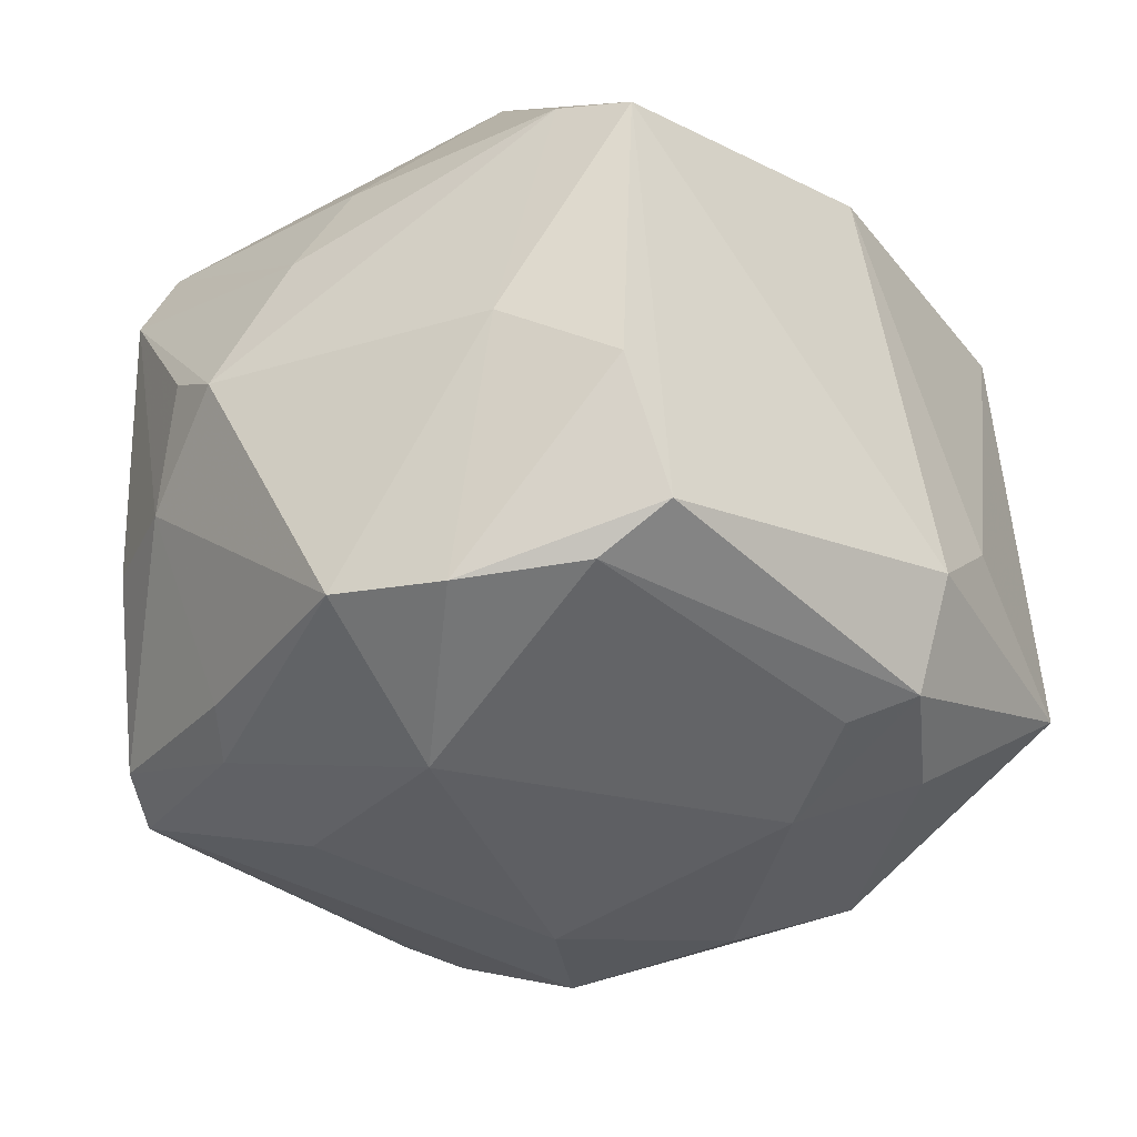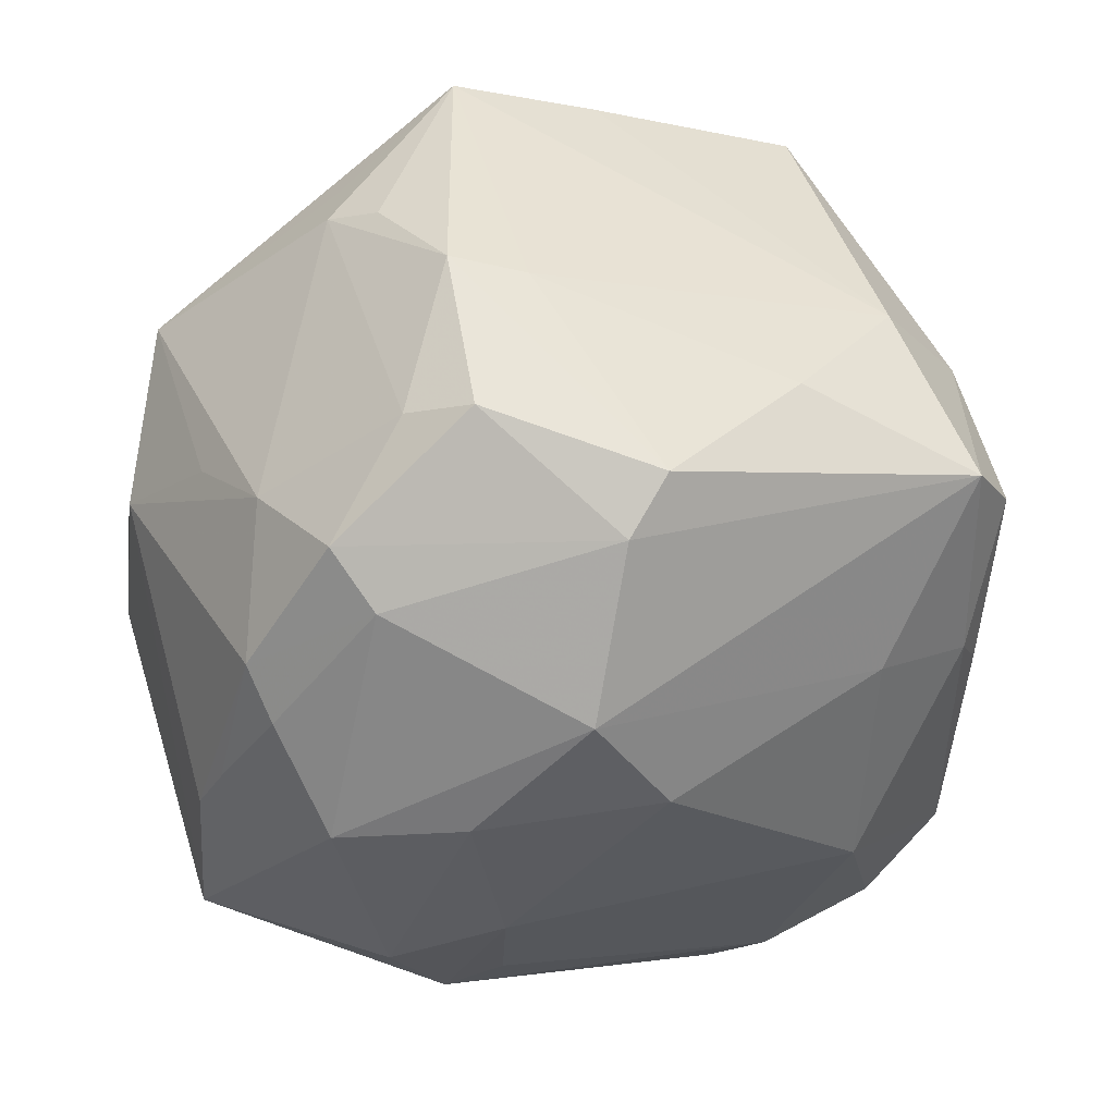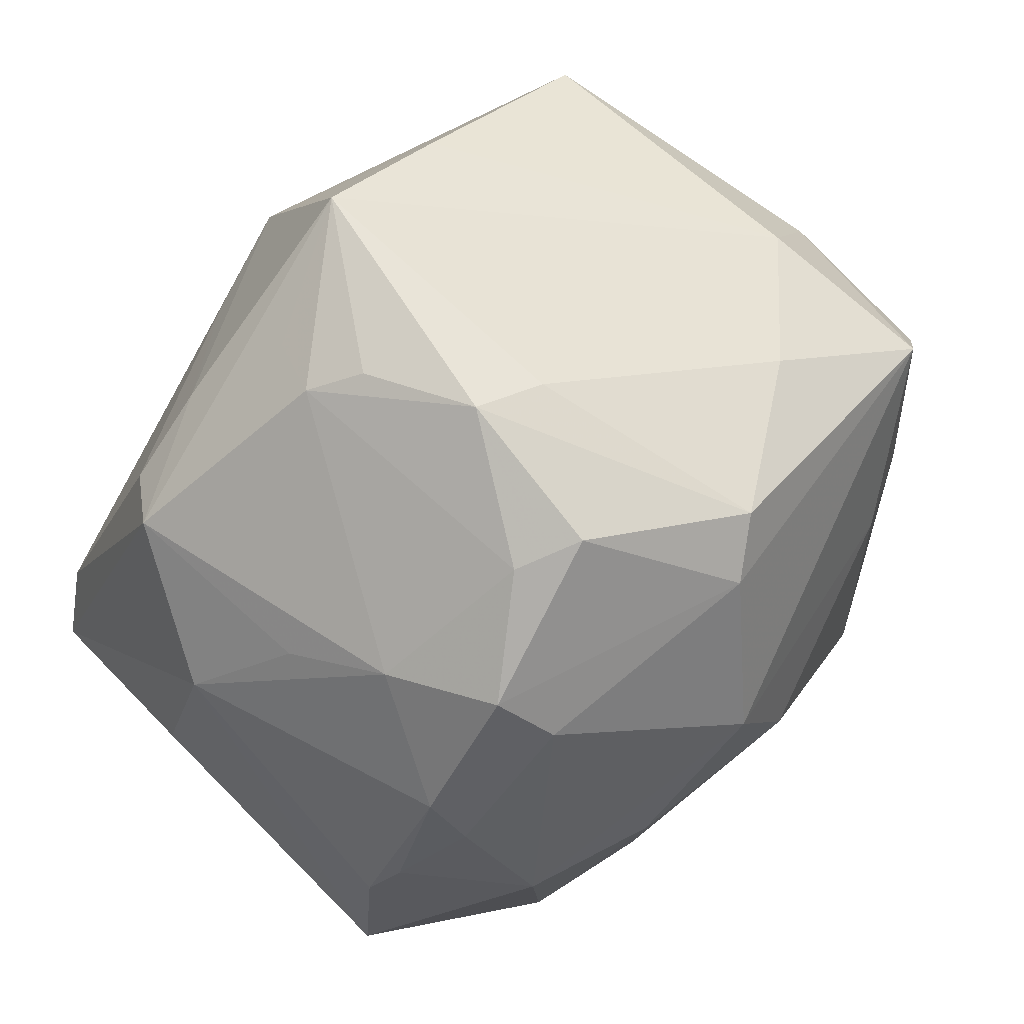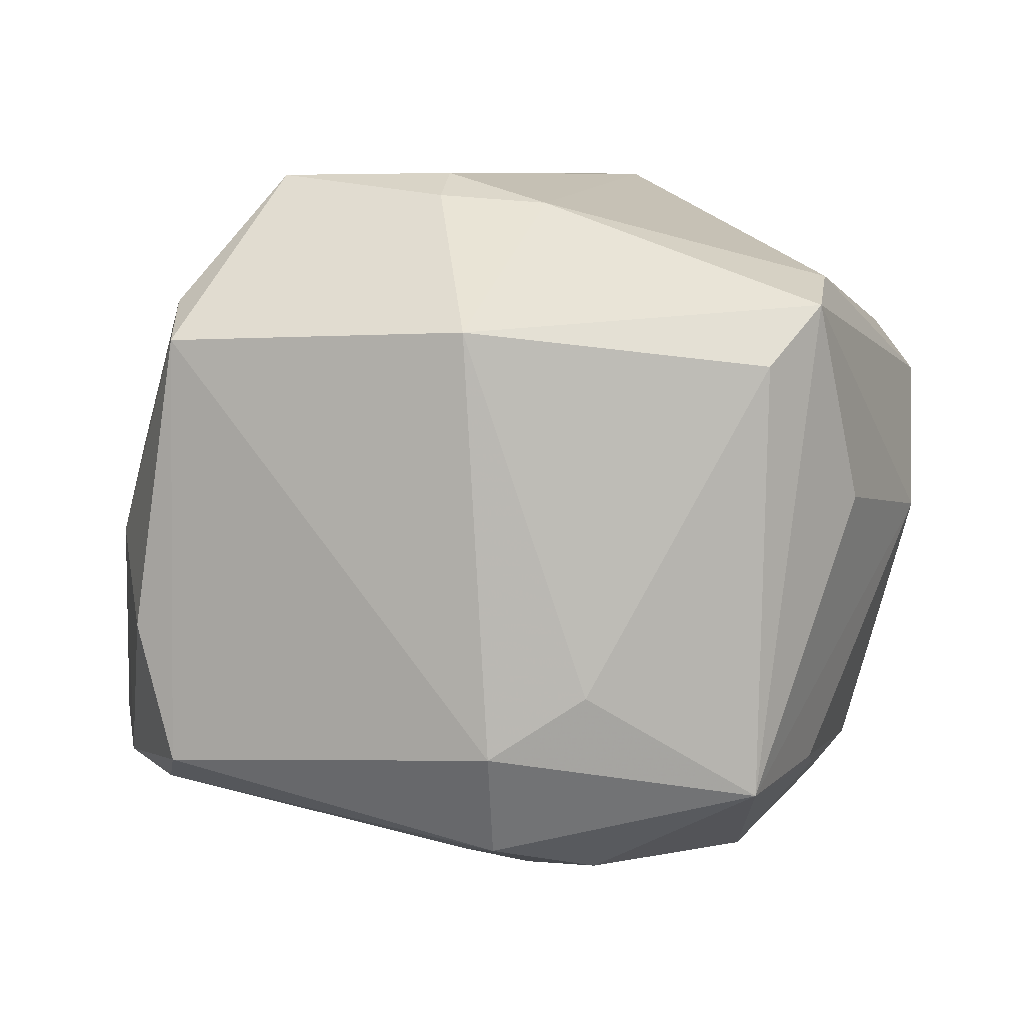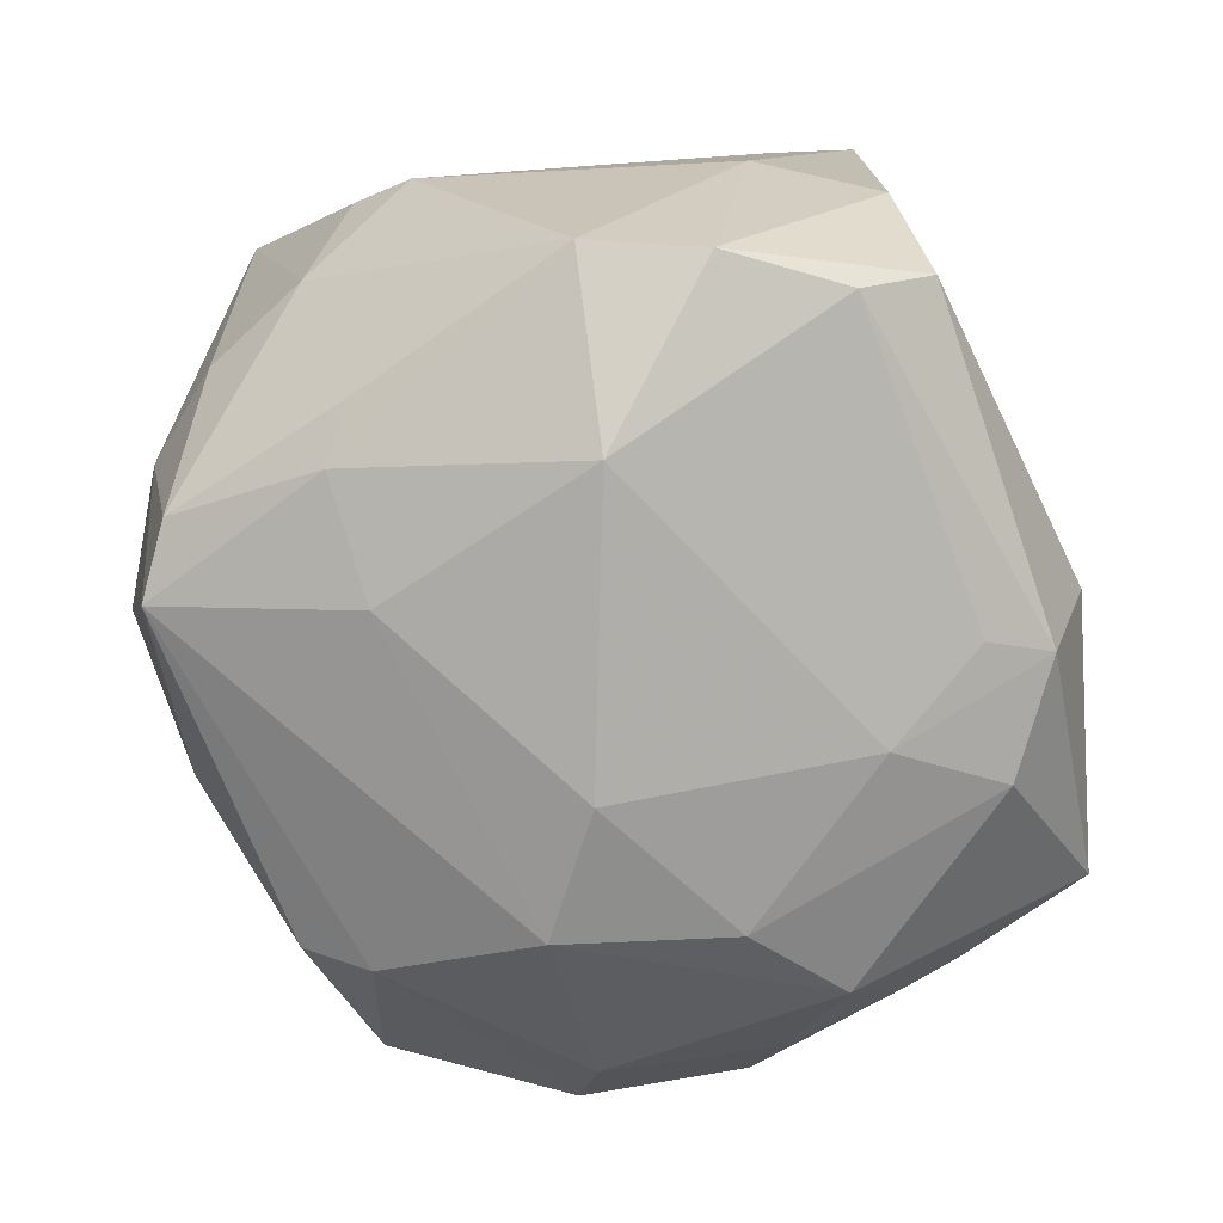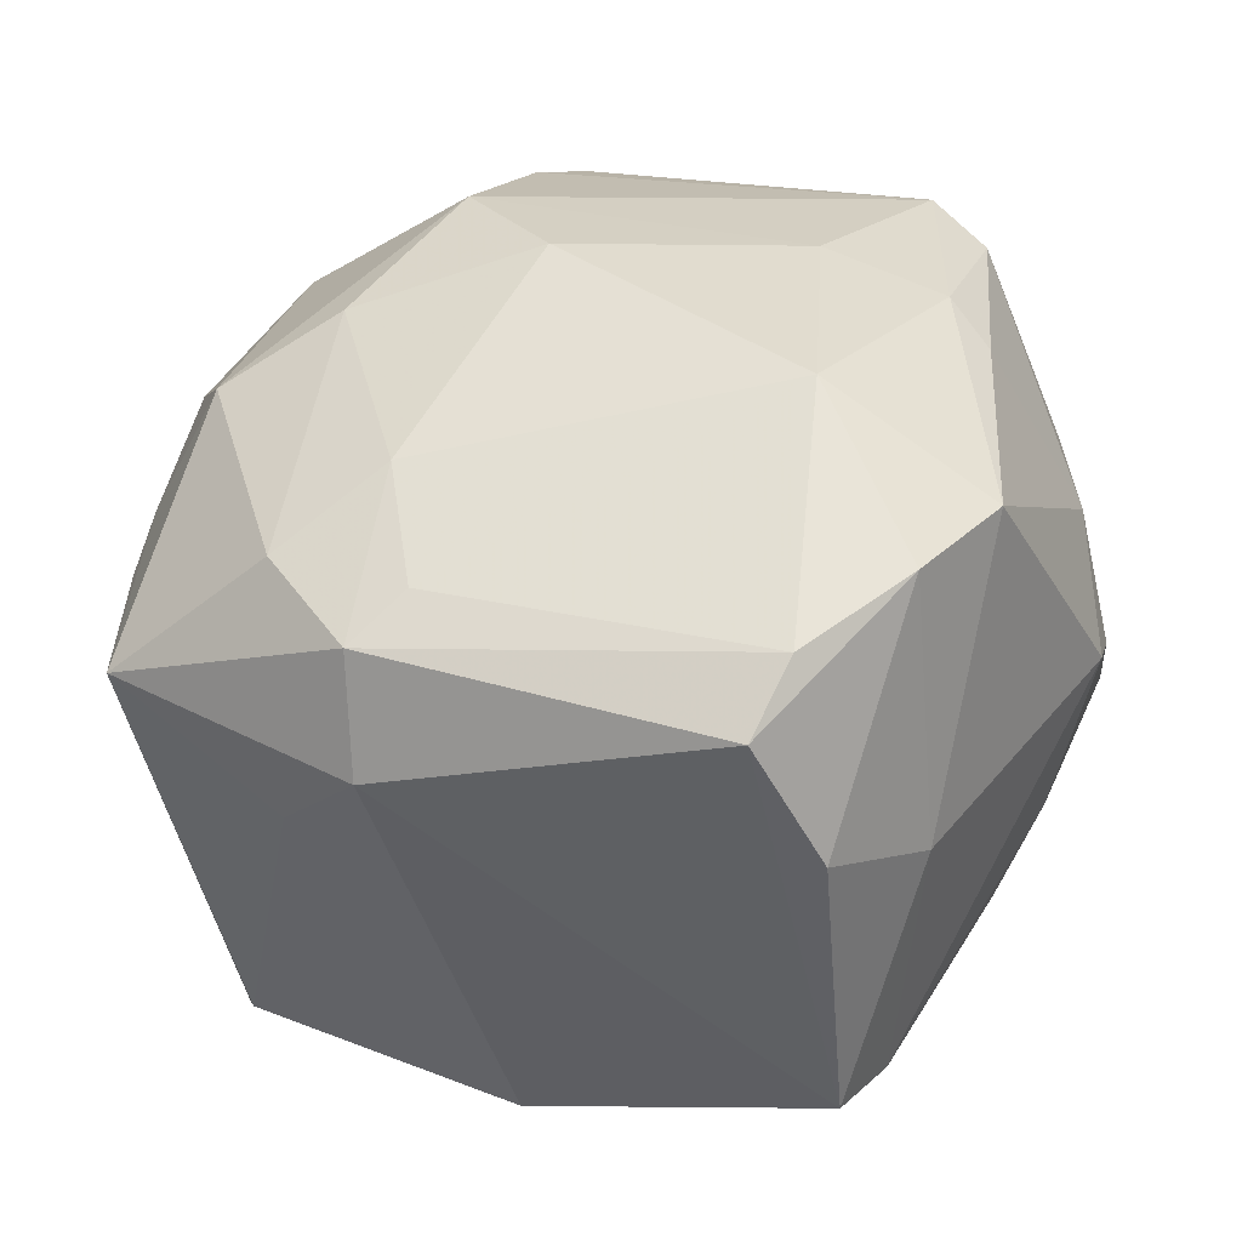
<metadata>
{"format":"obj","ext":"obj","renderer":"f3d","projection":"perspective","resolution":1024,"background":"white","views":[{"elev":-27.0,"azim":-26.8,"up":"+Z"},{"elev":38.6,"azim":165.7,"up":"+Y"},{"elev":59.6,"azim":134.2,"up":"+Y"},{"elev":15.9,"azim":30.8,"up":"+Z"},{"elev":-65.6,"azim":-51.3,"up":"+Z"},{"elev":-55.9,"azim":-169.6,"up":"+Y"}]}
</metadata>
<code>
v 0.02671 0.03123 0.02148
v -0.0001663 -0.01219 0.04073
v -0.04084 0.02256 -0.00752
v 0.01362 0.02364 0.03213
v 0.002309 0.02618 0.03594
v -0.01725 -0.01891 0.04008
v 0.03393 0.02572 -0.01529
v -0.01862 0.03491 -0.02237
v -0.04549 0.0004132 -0.005461
v -0.04193 0.009511 0.02811
v -0.01947 -0.03588 0.02859
v 0.01931 -0.03555 -0.02622
v 0.02557 0.02231 -0.03147
v 0.01516 -0.03436 0.02864
v 0.0441 -0.01164 0.03052
v -0.0294 -0.03455 -0.02466
v 0.00713 0.01315 -0.04229
v -0.0459 -0.005053 0.006538
v 0.006055 0.04802 0.01984
v 0.04365 -0.02321 -0.01927
v 0.0188 -0.000131 -0.03945
v -0.01831 -0.04175 -0.02324
v -0.02516 0.001271 0.03695
v -0.0007187 0.001519 -0.04189
v -0.002431 0.03472 -0.03255
v -0.01808 -0.04674 -0.004418
v 0.01432 -0.01979 -0.03442
v -0.03163 -0.01412 0.02801
v 0.03924 0.0256 0.01621
v -0.03508 0.00886 0.03277
v -0.03876 -0.001471 -0.02536
v -0.04039 0.01871 -0.02513
v 0.01945 0.04078 0.01396
v 0.03807 0.02207 -0.00487
v -0.015 -0.04314 0.02617
v -0.03584 0.003281 -0.02895
v 0.04063 -0.003163 0.03181
v 0.02915 -0.03351 -0.008085
v 0.01236 -0.013 0.03858
v -0.04578 0.009459 0.02098
v 0.01407 0.03943 -0.02414
v -0.02324 -0.01753 -0.03492
v 0.03581 0.008087 -0.02844
v -0.03189 0.03293 -0.01062
v 0.00547 0.04383 -0.01027
v 0.002042 -0.01759 0.03921
v -0.03125 0.03468 0.02129
v -0.01357 -0.04724 -0.01862
v 0.04296 -0.008311 -0.01995
v 0.02088 -0.03915 -0.01457
v 0.04508 0.01282 0.003729
v 0.04631 -0.006146 0.009204
v 0.02894 0.0274 -0.02668
v 0.0219 0.04157 0.007655
v 0.02589 -0.02547 -0.03021
v 0.04079 -0.002688 -0.02288
v -0.03594 0.02479 -0.02816
v 0.002265 0.02985 -0.03572
v -0.009216 0.04273 0.02051
v -0.04467 0.01234 -0.006616
v 0.02026 0.03696 -0.0206
v -0.005133 0.01403 0.03708
v 0.03515 0.0242 0.02167
v 0.01743 0.04414 0.003631
v -0.03773 -0.01382 0.01798
v 0.01337 -0.03159 -0.02869
v -0.03966 0.02182 0.01724
v -0.04493 -0.01165 0.003413
v -0.03725 -0.02555 -0.02385
v -0.02476 0.007128 -0.03429
v 0.03177 -0.002333 -0.03471
v 0.03753 0.01326 -0.02502
v 0.0418 -0.01863 0.02514
v 0.01302 0.0457 -0.00819
v -0.02671 -0.03753 0.002598
f 44 19 45
f 39 14 15
f 51 15 52
f 52 20 51
f 15 20 52
f 56 20 71
f 71 20 55
f 38 14 50
f 50 20 38
f 37 39 15
f 44 45 8
f 8 45 25
f 8 57 44
f 25 57 8
f 24 27 42
f 74 45 19
f 41 25 74
f 25 45 74
f 17 13 71
f 51 20 49
f 20 56 49
f 72 13 53
f 53 7 72
f 72 49 56
f 72 7 51
f 51 49 72
f 73 20 15
f 73 38 20
f 15 14 73
f 14 38 73
f 59 19 44
f 44 47 59
f 5 59 47
f 19 59 5
f 2 39 5
f 39 37 5
f 5 37 4
f 48 26 16
f 16 22 48
f 69 42 16
f 42 22 16
f 24 42 70
f 70 17 24
f 57 17 70
f 61 7 53
f 61 53 41
f 41 74 61
f 29 15 51
f 29 37 15
f 13 17 58
f 58 25 41
f 58 57 25
f 58 17 57
f 41 53 58
f 53 13 58
f 24 17 21
f 21 17 71
f 21 27 24
f 71 55 21
f 21 55 27
f 43 56 71
f 43 72 56
f 71 13 43
f 13 72 43
f 48 22 12
f 50 48 12
f 12 55 20
f 27 55 12
f 12 20 50
f 10 47 40
f 47 67 40
f 46 39 2
f 14 39 46
f 36 42 69
f 36 32 57
f 57 70 36
f 36 70 42
f 3 32 60
f 60 40 3
f 3 40 67
f 3 47 44
f 3 67 47
f 44 57 3
f 57 32 3
f 30 47 10
f 30 5 47
f 51 7 34
f 34 29 51
f 7 29 34
f 54 29 7
f 7 61 54
f 54 61 74
f 4 37 63
f 37 29 63
f 27 12 66
f 66 12 22
f 66 42 27
f 66 22 42
f 9 40 60
f 60 32 9
f 69 68 9
f 10 40 65
f 65 40 68
f 5 30 23
f 64 74 19
f 19 54 64
f 64 54 74
f 19 29 33
f 33 54 19
f 29 54 33
f 1 29 19
f 1 63 29
f 19 5 1
f 1 5 4
f 4 63 1
f 68 40 18
f 18 9 68
f 40 9 18
f 69 9 31
f 31 9 32
f 31 36 69
f 32 36 31
f 75 68 69
f 69 16 75
f 75 16 26
f 35 75 26
f 50 14 35
f 35 48 50
f 35 26 48
f 2 5 62
f 62 23 2
f 5 23 62
f 11 65 68
f 68 75 11
f 75 35 11
f 10 65 28
f 65 11 28
f 6 30 10
f 10 28 6
f 6 23 30
f 6 28 11
f 2 23 6
f 6 46 2
f 6 11 35
f 14 46 6
f 6 35 14

</code>
